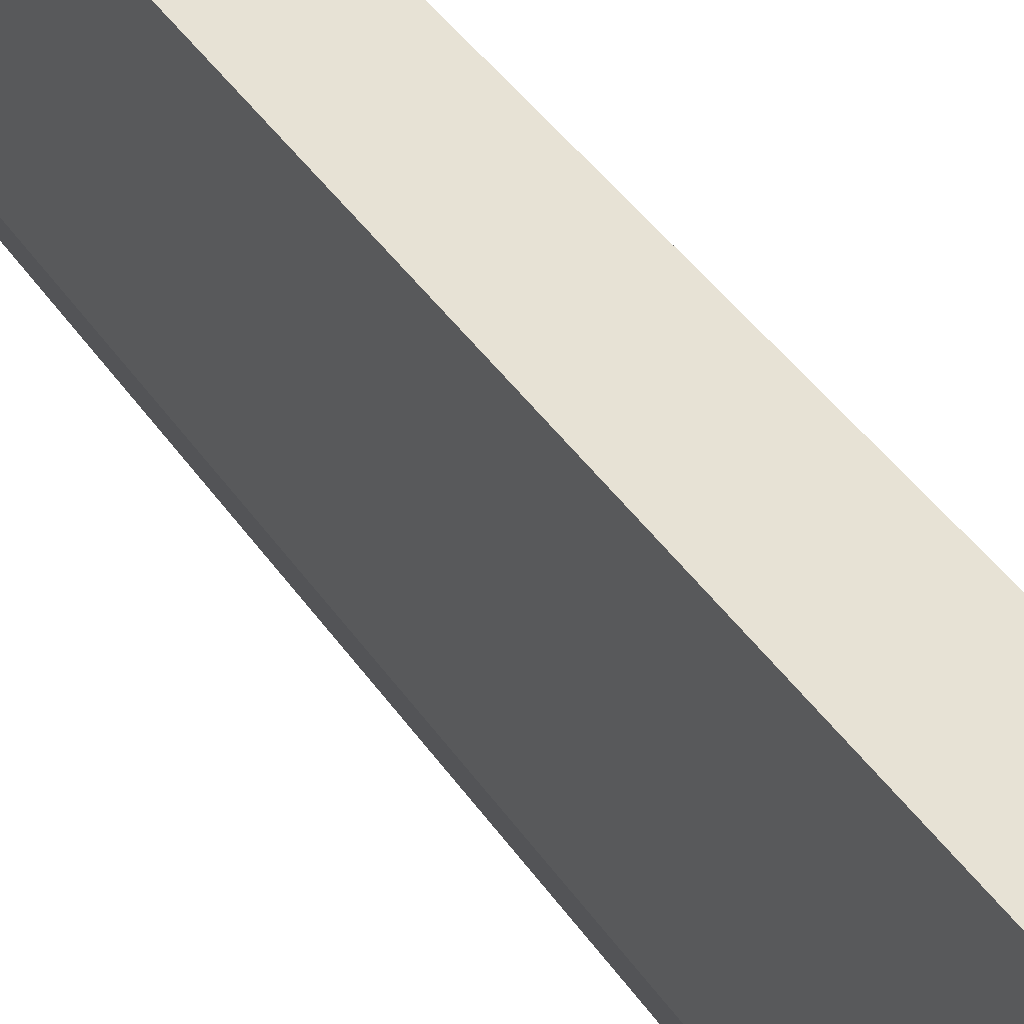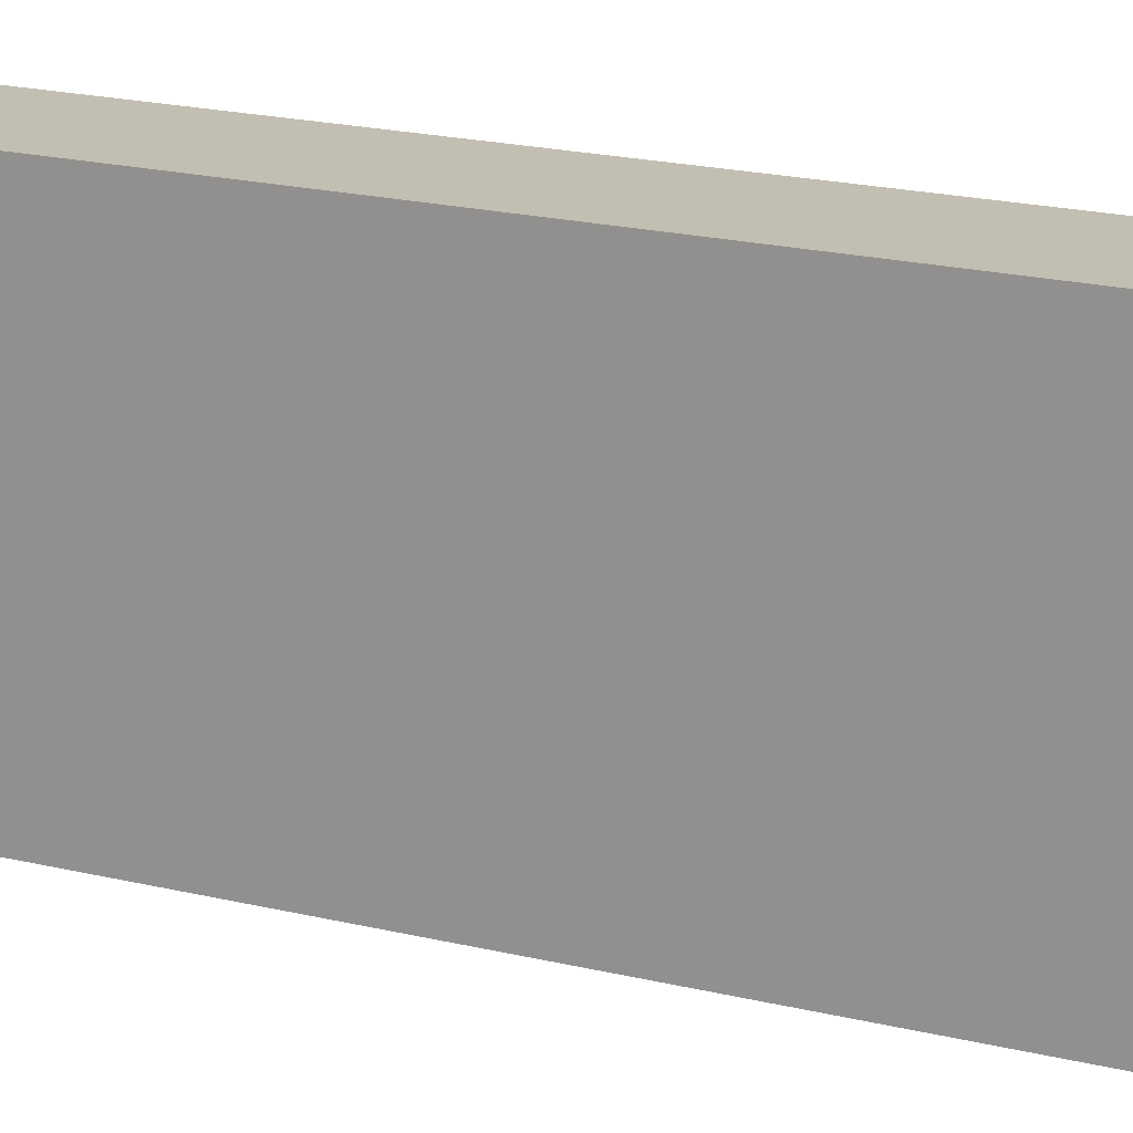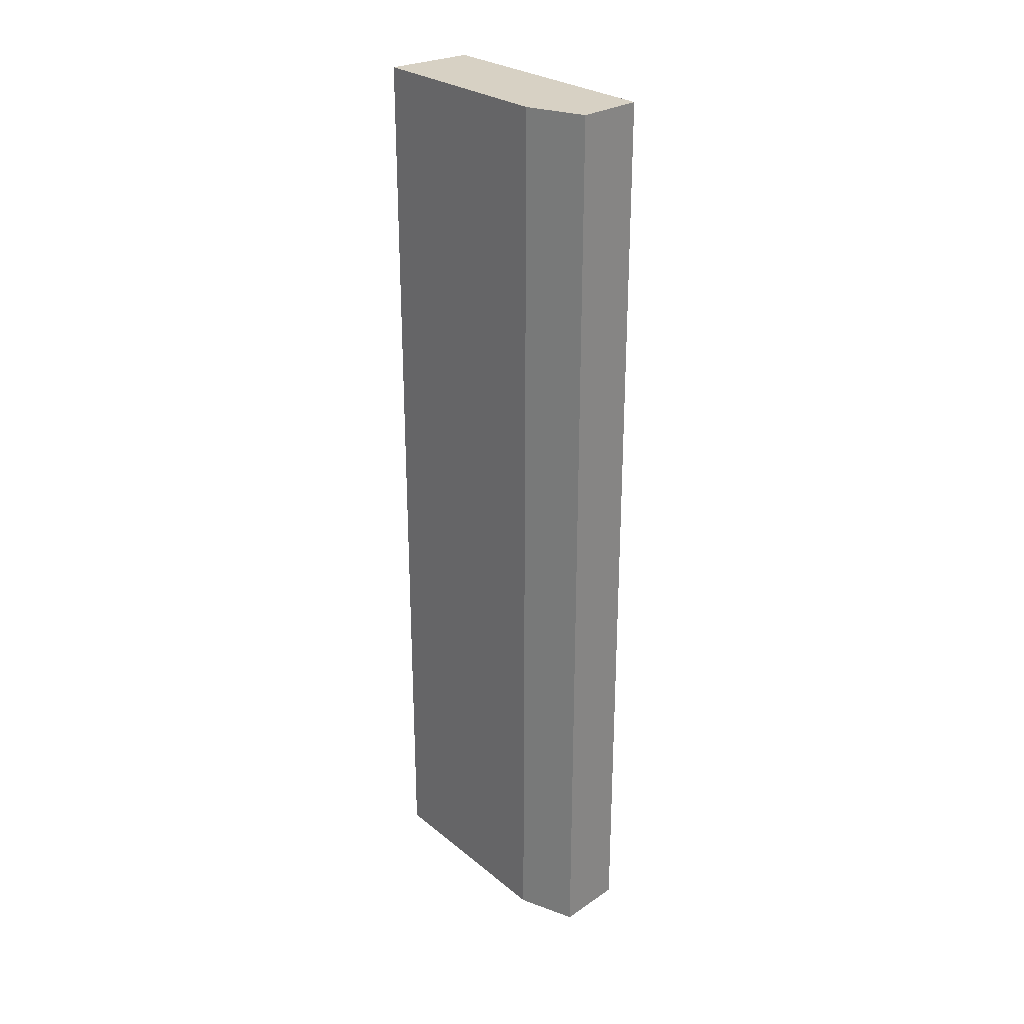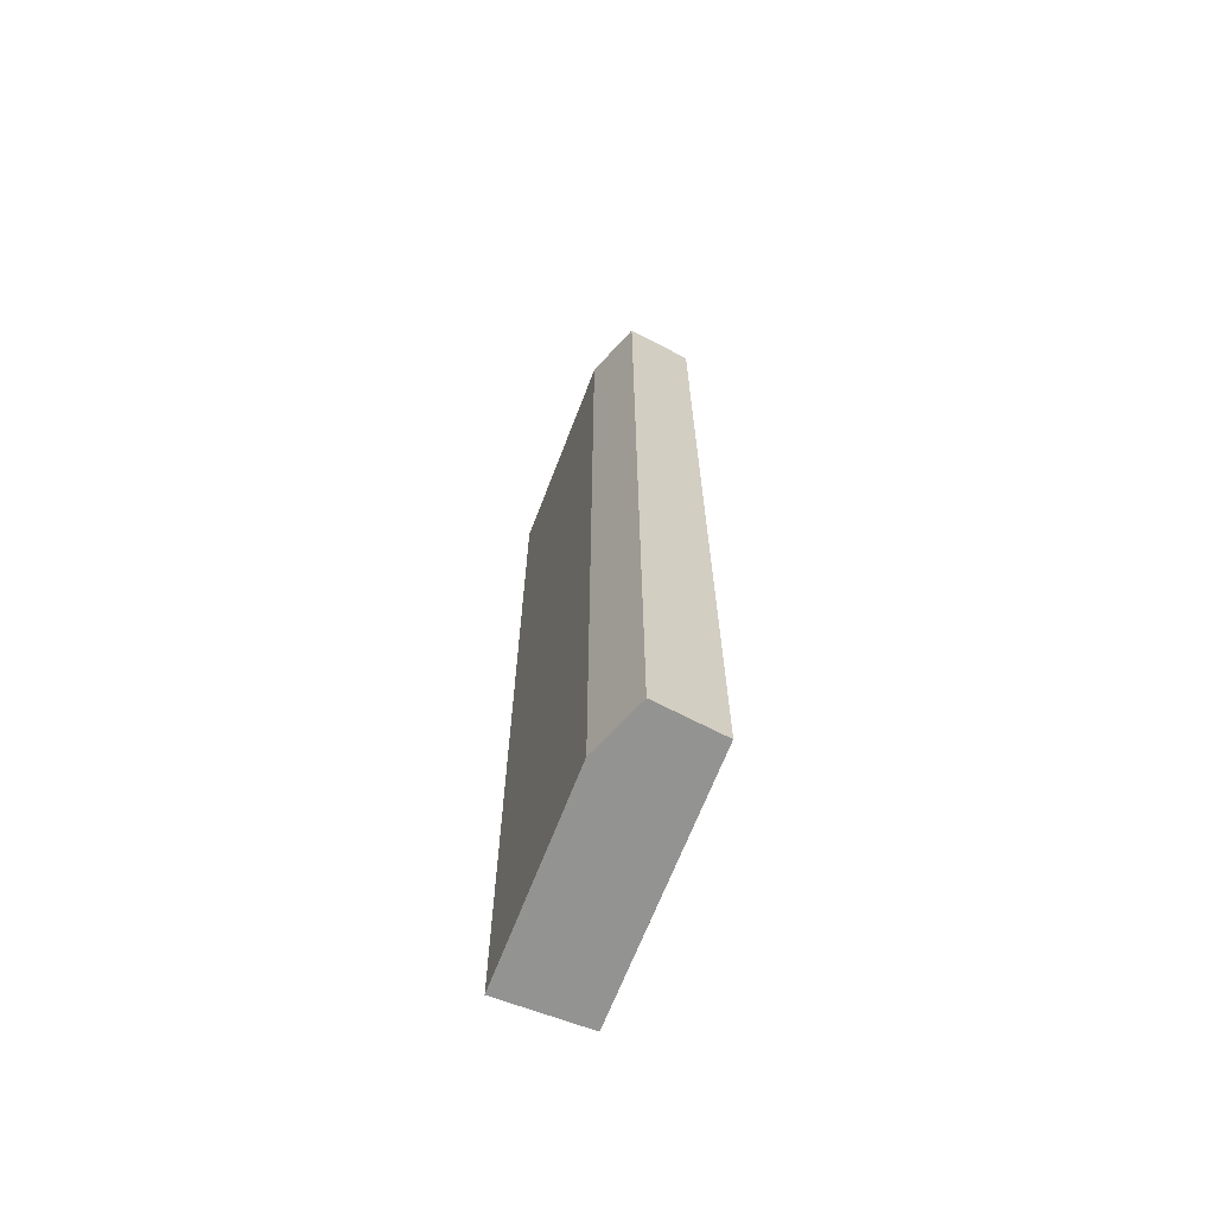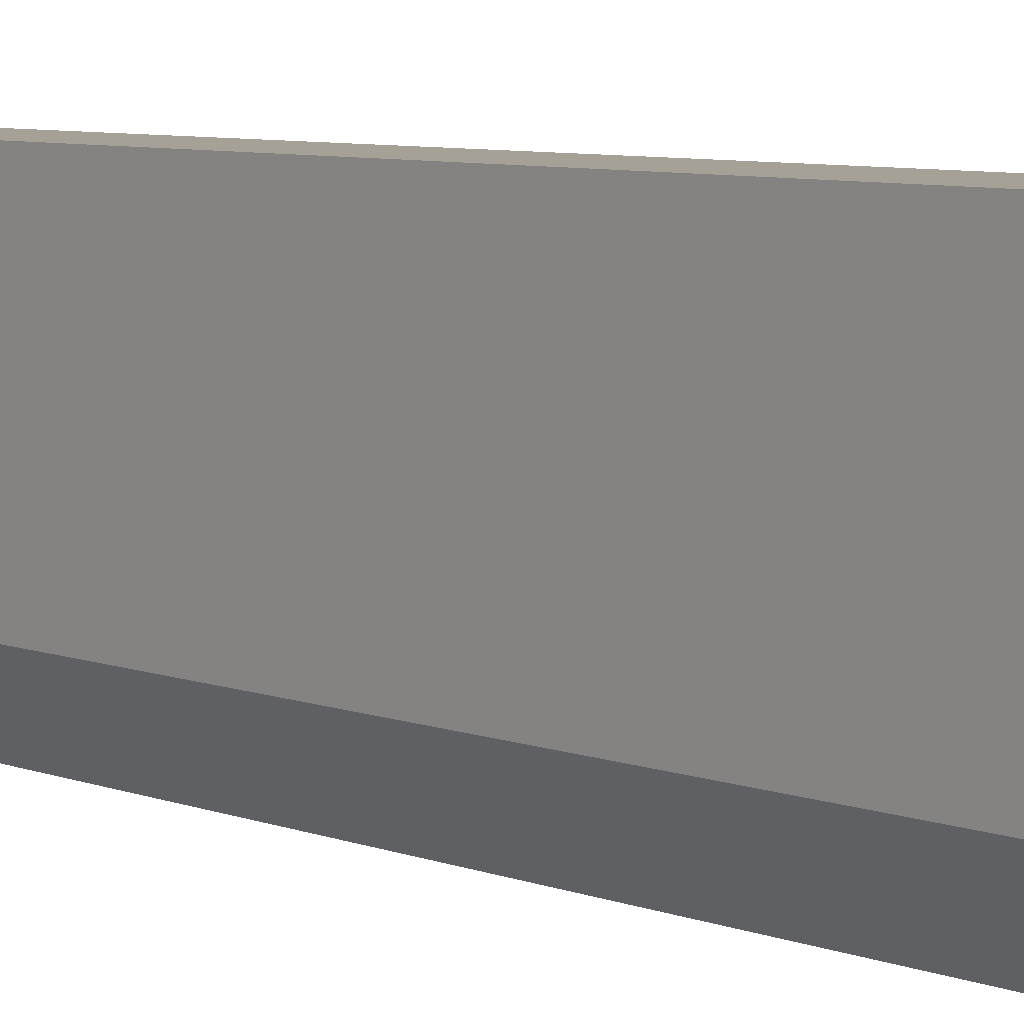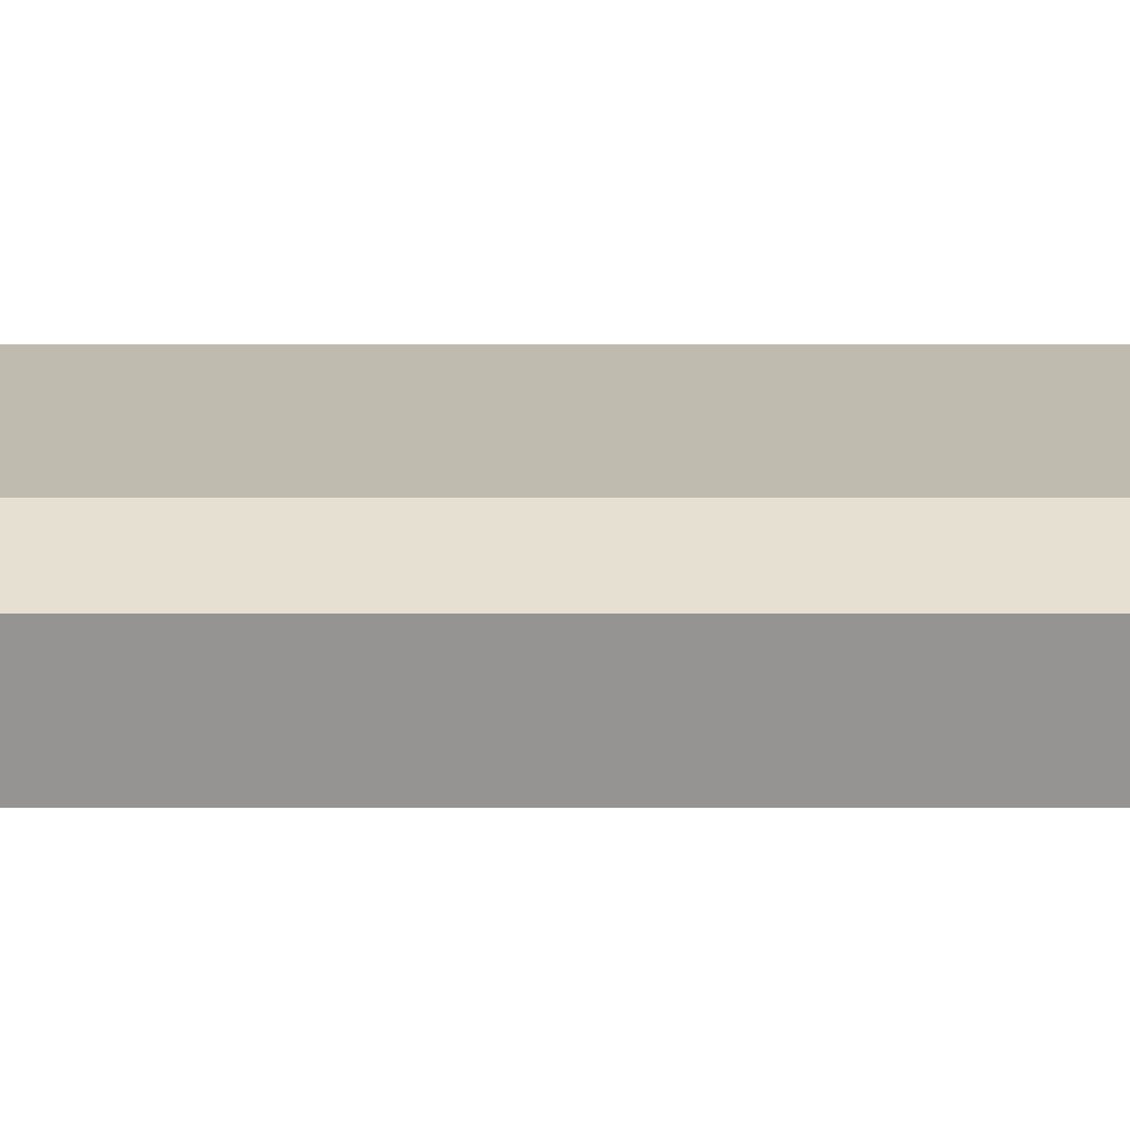
<metadata>
{"format":"obj","ext":"obj","renderer":"f3d","projection":"perspective","resolution":1024,"background":"white","views":[{"elev":40.4,"azim":-30.5,"up":"+Y"},{"elev":17.1,"azim":117.6,"up":"+Y"},{"elev":27.1,"azim":-39.1,"up":"+Z"},{"elev":-66.7,"azim":-21.0,"up":"+Z"},{"elev":6.2,"azim":-38.9,"up":"+Y"},{"elev":-73.9,"azim":-90.0,"up":"+Y"}]}
</metadata>
<code>
v 0.001229 0.002128 -0.005
v 0.0009876 0.002742 -0.005
v 0.001957 0.002215 -0.005
v 0.001229 0.002128 0.005
v 0.0009876 0.005 -0.005
v 0.0009876 0.002742 0.005
v 0.001957 0.005 -0.005
v 0.001957 0.002215 0.005
v 0.0009876 0.005 0.005
v 0.001957 0.005 0.005
f 1 2 5
f 1 5 7
f 1 7 3
f 1 3 8
f 1 8 4
f 1 4 6
f 1 6 2
f 2 6 9
f 2 9 5
f 3 7 10
f 3 10 8
f 4 8 10
f 4 10 9
f 4 9 6
f 5 9 10
f 5 10 7

</code>
